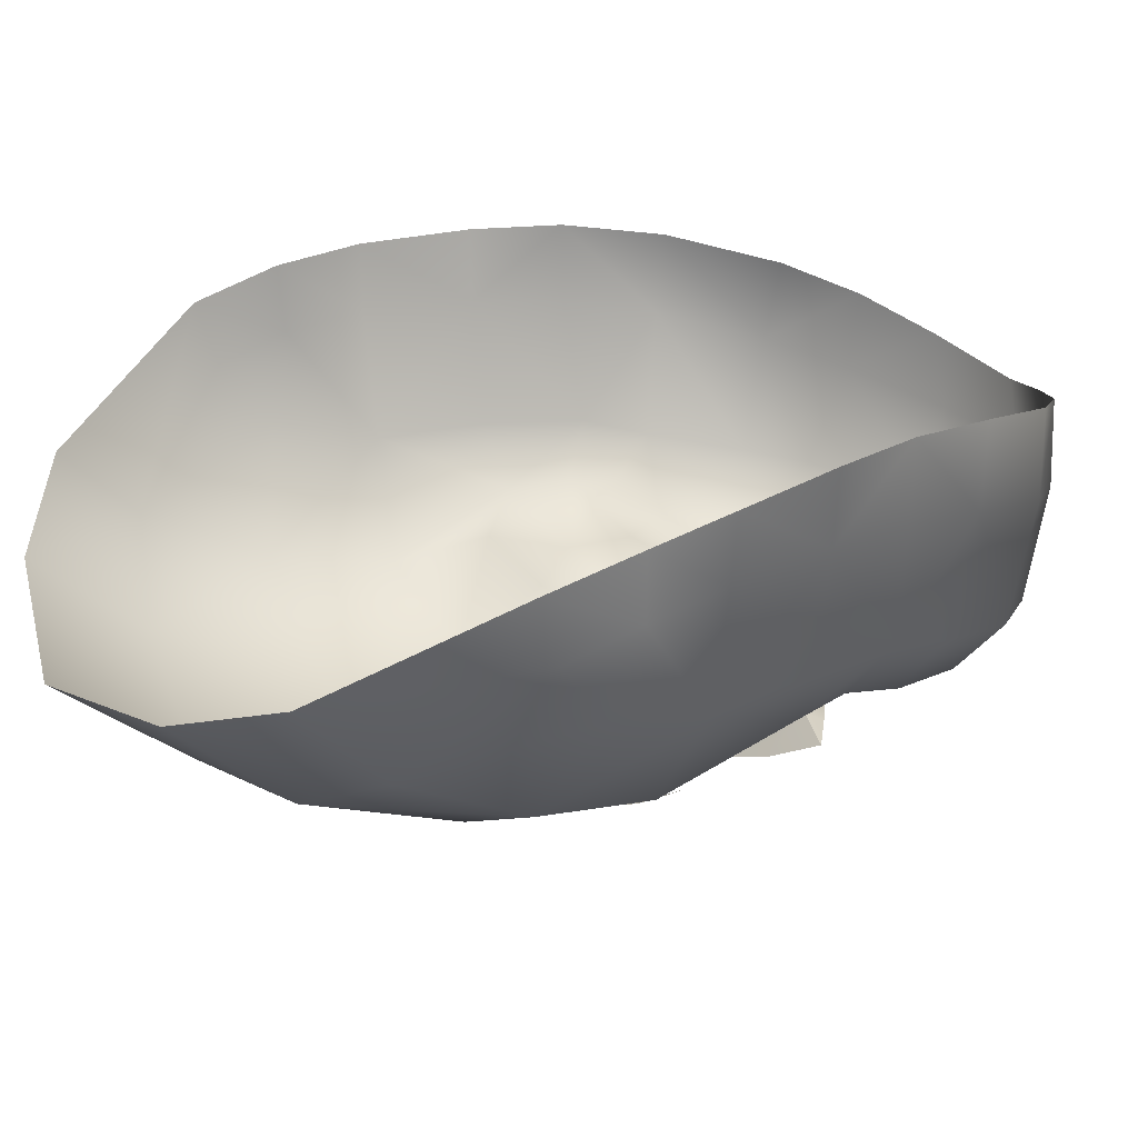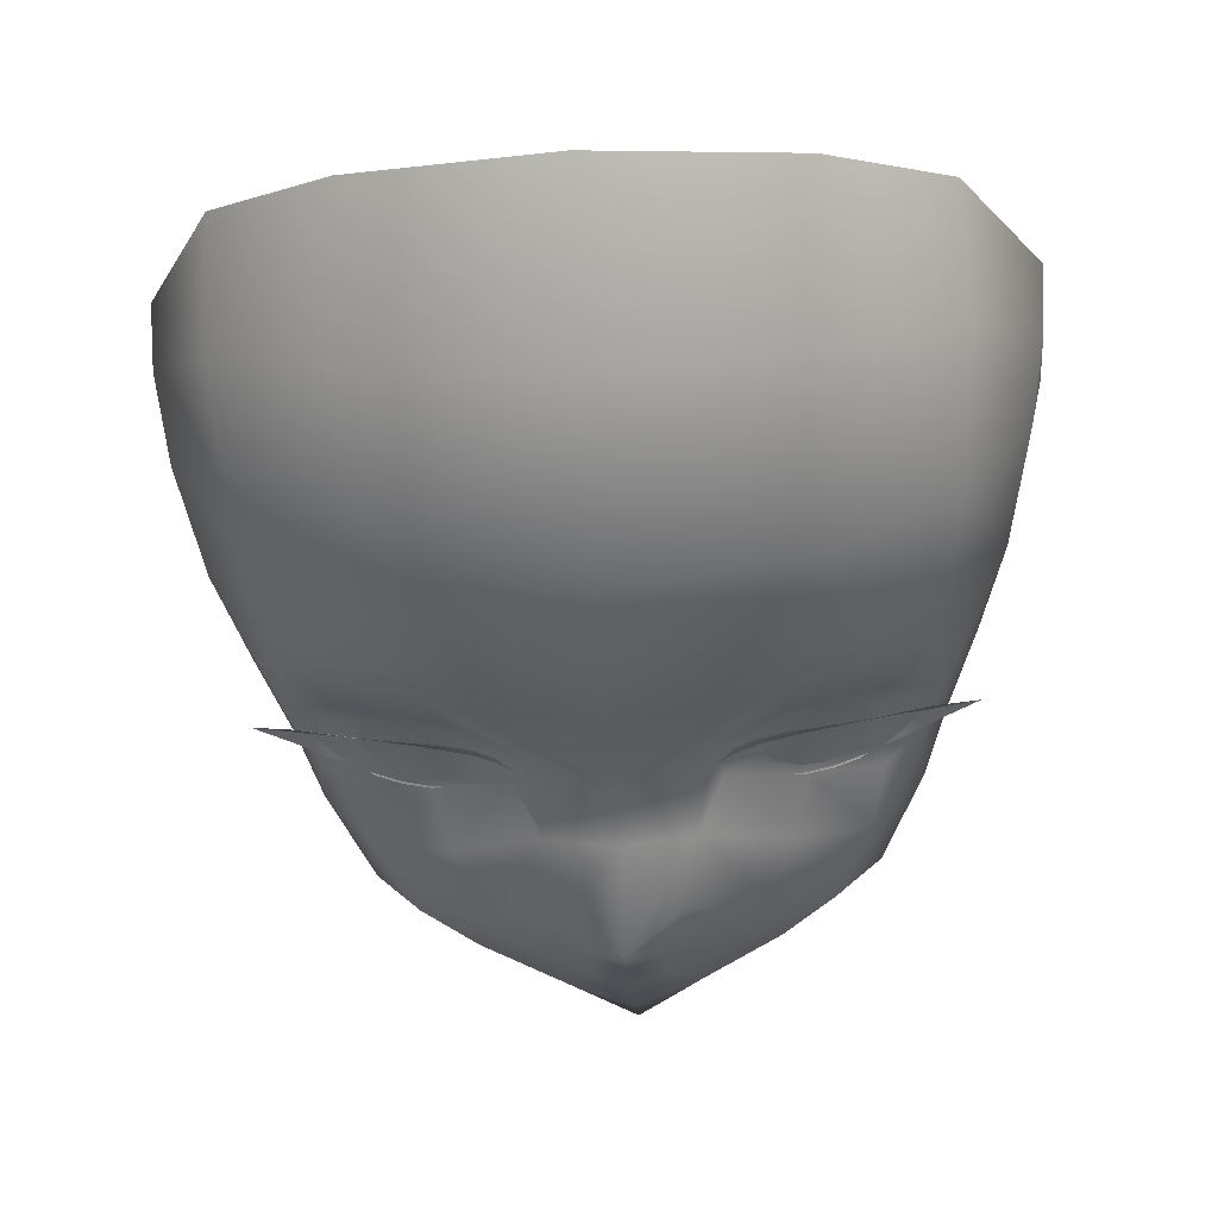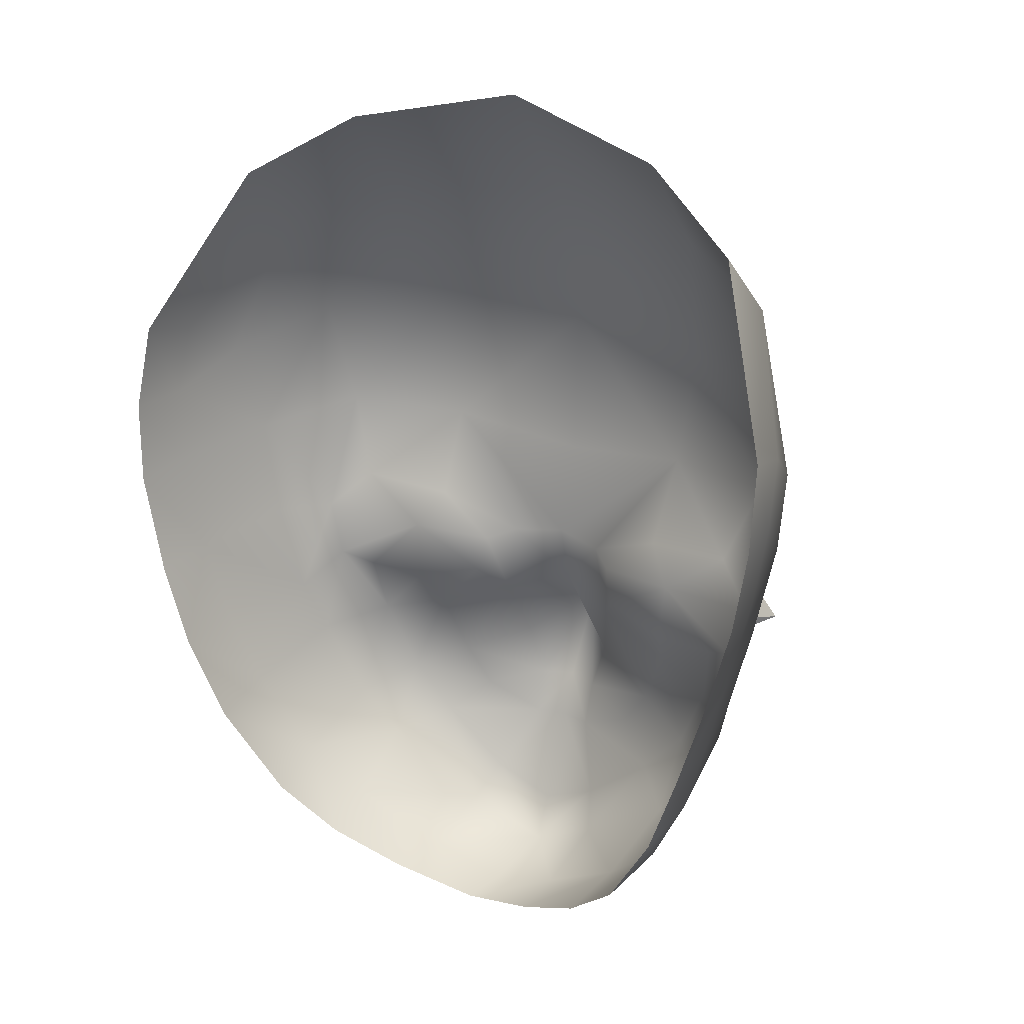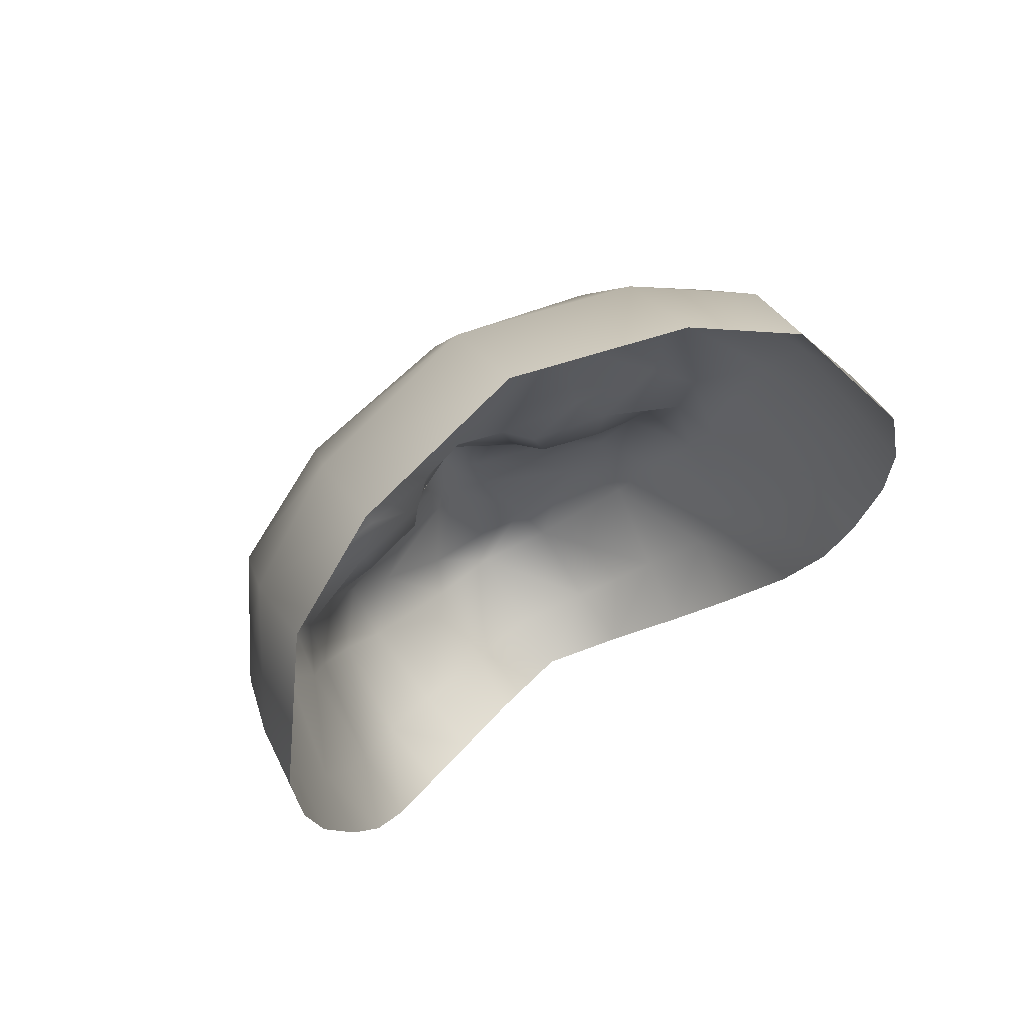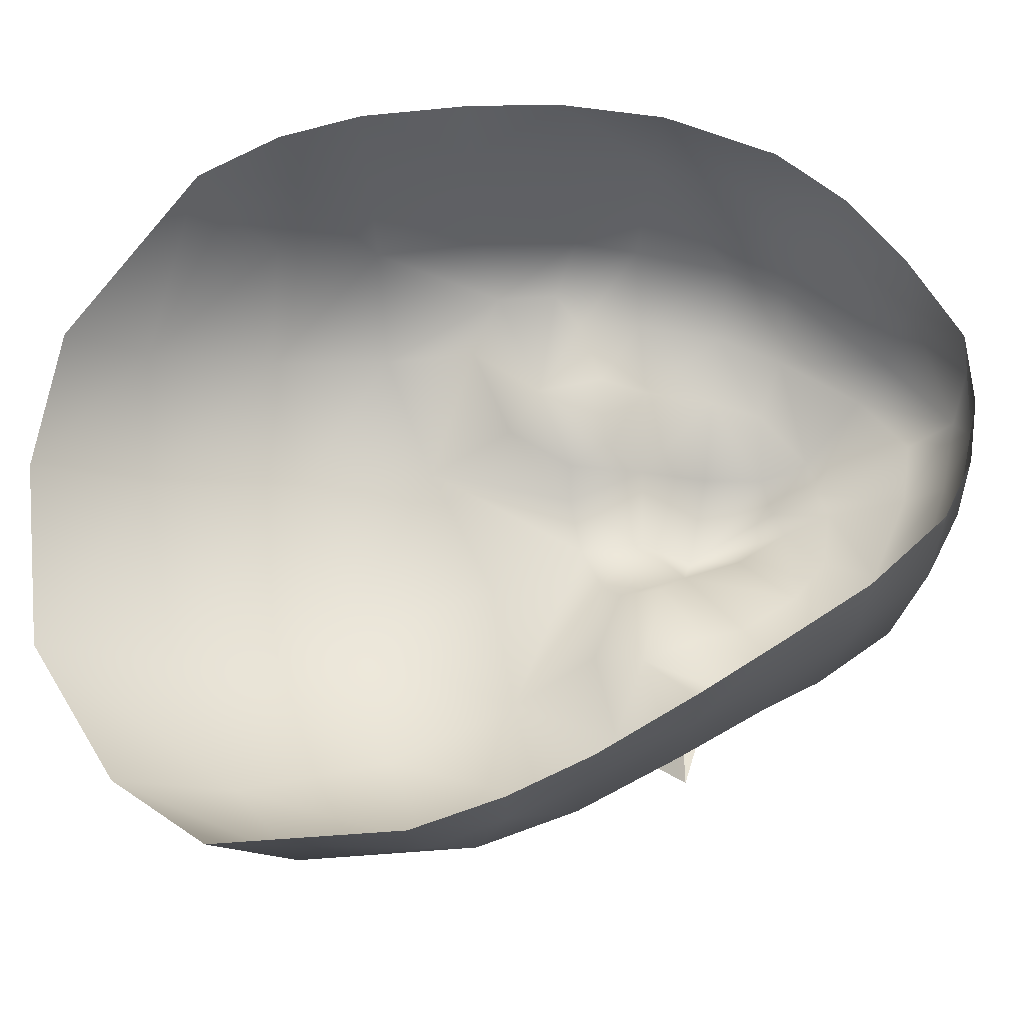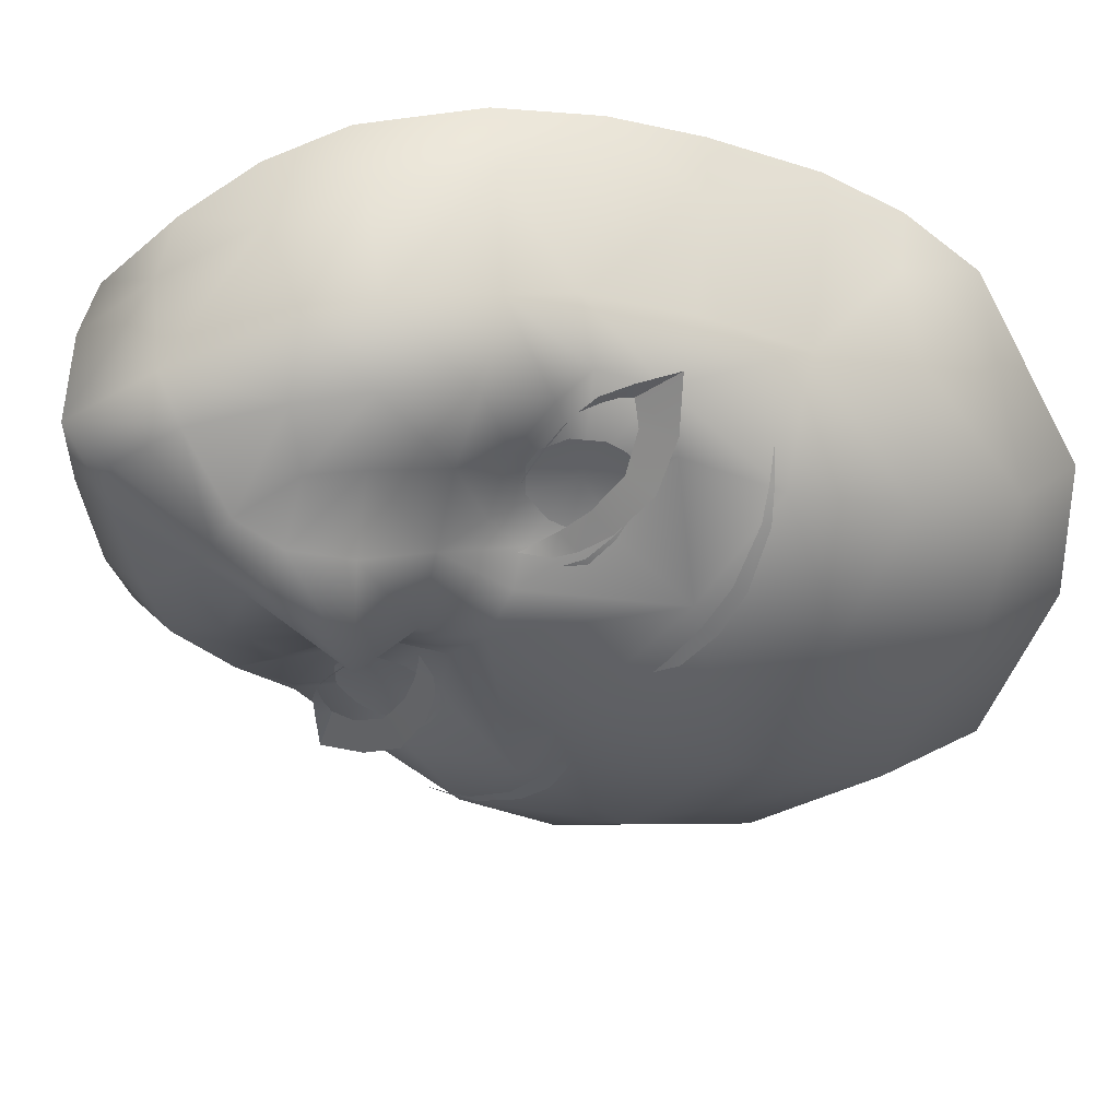
<metadata>
{"format":"obj","ext":"obj","renderer":"f3d","projection":"perspective","resolution":1024,"background":"white","views":[{"elev":24.5,"azim":63.1,"up":"+Y"},{"elev":-43.4,"azim":3.3,"up":"+Y"},{"elev":26.0,"azim":-150.6,"up":"+Z"},{"elev":75.6,"azim":148.5,"up":"+Z"},{"elev":59.6,"azim":72.4,"up":"+Y"},{"elev":-39.4,"azim":-122.4,"up":"+Y"}]}
</metadata>
<code>
g NPC_Female_Size02_Face_001_LOD2
v -0.04826 -0.02581 1.5
v -0.04723 -0.02579 1.501
v -0.04412 -0.02674 1.499
v -0.04967 -0.02518 1.504
v -0.05365 -0.02546 1.504
v -0.05072 -0.02518 1.506
v -0.06057 -0.02573 1.508
v -0.01655 -0.03429 1.505
v -0.01975 -0.03356 1.506
v -0.01951 -0.03536 1.509
v -0.02376 -0.03327 1.508
v -0.0236 -0.0357 1.512
v -0.03077 -0.03294 1.51
v -0.03071 -0.03611 1.514
v -0.03997 -0.0315 1.511
v -0.04185 -0.03513 1.515
v -0.05193 -0.03091 1.513
v -0.04747 -0.02809 1.508
v -0.05072 -0.02518 1.506
v -0.06057 -0.02573 1.508
v -0.04202 -0.02748 1.498
v -0.04037 -0.02809 1.498
v -0.04047 -0.02824 1.498
v -0.03613 -0.02965 1.497
v -0.03611 -0.02948 1.498
v -0.03124 -0.0307 1.497
v -0.03123 -0.03084 1.497
v -0.02871 -0.03115 1.498
v -0.01964 -0.03657 1.511
v -0.02391 -0.03697 1.513
v -0.02328 -0.03737 1.514
v -0.03027 -0.03647 1.515
v -0.03039 -0.03611 1.515
v -0.03495 -0.03514 1.515
v 0.04826 -0.02581 1.5
v 0.04412 -0.02674 1.499
v 0.04723 -0.02579 1.501
v 0.04967 -0.02518 1.504
v 0.05365 -0.02546 1.504
v 0.05072 -0.02518 1.506
v 0.06057 -0.02573 1.508
v 0.01655 -0.03429 1.505
v 0.01951 -0.03536 1.509
v 0.01975 -0.03356 1.506
v 0.02376 -0.03327 1.508
v 0.0236 -0.0357 1.512
v 0.03077 -0.03294 1.51
v 0.03071 -0.03611 1.514
v 0.03997 -0.0315 1.511
v 0.04185 -0.03513 1.515
v 0.05193 -0.03091 1.513
v 0.04747 -0.02809 1.508
v 0.05072 -0.02518 1.506
v 0.06057 -0.02573 1.508
v 0.04202 -0.02748 1.498
v 0.04047 -0.02824 1.498
v 0.04037 -0.02809 1.498
v 0.03613 -0.02965 1.497
v 0.03611 -0.02948 1.498
v 0.03124 -0.0307 1.497
v 0.03123 -0.03084 1.497
v 0.02871 -0.03115 1.498
v 0.01964 -0.03657 1.511
v 0.02328 -0.03737 1.514
v 0.02391 -0.03697 1.513
v 0.03039 -0.03611 1.515
v 0.03027 -0.03647 1.515
v 0.03495 -0.03514 1.515
v 0.03139 0.01301 1.445
v 0.04568 0.001383 1.457
v 0.04314 0.0173 1.455
v 0.05447 0.02263 1.475
v 0.03351 -0.002505 1.446
v 0.01711 0.008318 1.437
v 0.05532 0.006838 1.476
v 0.0613 0.02535 1.494
v 0.01587 -0.006556 1.435
v -0 0.003926 1.431
v -0 -0.009618 1.429
v -0 -0.02918 1.428
v 0.01557 -0.02576 1.437
v 0.03609 -0.02219 1.452
v 0.04477 -0.02104 1.462
v 0.0268 -0.03254 1.456
v 0.01257 -0.03253 1.444
v 0.03624 -0.0324 1.466
v 0.00643 -0.04131 1.457
v 0.01852 -0.03811 1.463
v 3.833e-11 -0.04298 1.457
v -0 -0.03391 1.438
v -0.01257 -0.03253 1.444
v -0.006464 -0.04127 1.457
v -0.0268 -0.03254 1.456
v -0.01852 -0.03811 1.463
v -0.01557 -0.02576 1.437
v -0.01587 -0.006556 1.435
v -0 -0.009618 1.429
v -0 0.003926 1.431
v -0.01711 0.008318 1.437
v -0.03351 -0.002505 1.446
v -0.03139 0.01301 1.445
v -0.03609 -0.02219 1.452
v -0.04568 0.001383 1.457
v -0.04314 0.0173 1.455
v -0.05447 0.02263 1.475
v -0.03624 -0.0324 1.466
v -0.05532 0.006838 1.476
v -0.0613 0.02535 1.494
v -0.04477 -0.02104 1.462
v -0.0244 -0.03736 1.471
v -0.006804 -0.04384 1.466
v -0.006464 -0.04127 1.457
v 8.755e-15 -0.04661 1.466
v 3.833e-11 -0.04298 1.457
v 0.00643 -0.04131 1.457
v 0.006804 -0.04384 1.466
v -0 -0.05753 1.484
v 0.0244 -0.03736 1.471
v -0.01025 -0.0433 1.478
v 0.01025 -0.0433 1.478
v 0.01311 -0.0378 1.491
v 0.02938 -0.03438 1.485
v -0 -0.04335 1.495
v -0.01311 -0.0378 1.491
v 0.04269 -0.02975 1.482
v -0.02938 -0.03438 1.485
v 0.05227 -0.01705 1.48
v -0.04269 -0.02975 1.482
v -0.05227 -0.01705 1.48
v 0.05594 -0.01331 1.492
v 0.05089 -0.0231 1.498
v 0.06076 0.01016 1.494
v 0.06544 0.01144 1.511
v 0.06644 0.02546 1.511
v 0.07143 0.02416 1.531
v 0.07008 0.01114 1.532
v 0.06503 -0.01307 1.531
v 0.07316 0.02176 1.548
v 0.07176 0.008962 1.547
v 0.0722 0.01738 1.565
v 0.06099 -0.01231 1.511
v 0.05429 -0.02388 1.509
v 0.03268 -0.0282 1.507
v 0.07118 0.004845 1.561
v 0.05641 -0.0006981 1.597
v 0.06851 -0.007618 1.552
v 0.05768 -0.0161 1.582
v 0.03501 -0.01012 1.61
v 0.05613 -0.02862 1.558
v 0.0352 -0.02877 1.589
v -0 -0.01692 1.618
v 0.05238 -0.03341 1.534
v 0.03282 -0.04098 1.559
v 0.02822 -0.04194 1.532
v 0.04611 -0.0291 1.517
v -0 -0.0366 1.594
v 0.02741 -0.03227 1.515
v -0.0352 -0.02877 1.589
v -0.03501 -0.01012 1.61
v -0 -0.04731 1.56
v -0.03282 -0.04098 1.559
v -0.02822 -0.04194 1.532
v -0.05768 -0.0161 1.582
v -0.05641 -0.0006981 1.597
v -0.0722 0.01738 1.565
v -0.05613 -0.02862 1.558
v -0 -0.04599 1.528
v -0 -0.0397 1.509
v -0.05238 -0.03341 1.534
v -0.06503 -0.01307 1.531
v -0.06851 -0.007618 1.552
v -0.07118 0.004845 1.561
v -0.07176 0.008962 1.547
v -0.07316 0.02176 1.548
v -0.07008 0.01114 1.532
v -0.06544 0.01144 1.511
v -0.07143 0.02416 1.531
v -0.06644 0.02546 1.511
v -0.06076 0.01016 1.494
v -0.05594 -0.01331 1.492
v -0.06099 -0.01231 1.511
v -0.05429 -0.02388 1.509
v -0.05089 -0.0231 1.498
v -0.03268 -0.0282 1.507
v -0.04611 -0.0291 1.517
v -0.04463 -0.0269 1.494
v -0.03158 -0.02816 1.494
v -0.01778 -0.03082 1.498
v -0.02741 -0.03227 1.515
v -0.01587 -0.03212 1.506
v -0.01055 -0.03693 1.507
v 0.01055 -0.03693 1.507
v 0.01587 -0.03212 1.506
v 0.01778 -0.03082 1.498
v 0.03158 -0.02816 1.494
v 0.04463 -0.0269 1.494
v -0.01399 -0.04627 1.533
v -0.01715 -0.04576 1.534
v -0.01782 -0.04599 1.536
v -0.0259 -0.04392 1.535
v -0.0268 -0.04419 1.538
v -0.03516 -0.04142 1.535
v -0.03594 -0.04162 1.538
v -0.04657 -0.03659 1.533
v -0.04702 -0.0367 1.535
v -0.0525 -0.03292 1.532
v -0.05211 -0.03305 1.531
v -0.05696 -0.0295 1.529
v 0.01399 -0.04627 1.533
v 0.01782 -0.04599 1.536
v 0.01715 -0.04576 1.534
v 0.0259 -0.04392 1.535
v 0.0268 -0.04419 1.538
v 0.03516 -0.04142 1.535
v 0.03594 -0.04162 1.538
v 0.04657 -0.03659 1.533
v 0.04702 -0.0367 1.535
v 0.0525 -0.03292 1.532
v 0.05211 -0.03305 1.531
v 0.05696 -0.0295 1.529
v -0.02429 -0.0322 1.51
v -0.02394 -0.03164 1.506
v -0.03298 -0.02867 1.507
v -0.02953 -0.0314 1.513
v -0.02598 -0.03025 1.5
v -0.03497 -0.0307 1.515
v -0.03084 -0.02891 1.497
v -0.04132 -0.02944 1.513
v -0.03465 -0.02837 1.497
v -0.04226 -0.02879 1.509
v -0.0393 -0.02796 1.5
v -0.04206 -0.02817 1.506
v 0.02429 -0.0322 1.51
v 0.03298 -0.02867 1.507
v 0.02394 -0.03164 1.506
v 0.02953 -0.0314 1.513
v 0.02598 -0.03025 1.5
v 0.03497 -0.0307 1.515
v 0.03084 -0.02891 1.497
v 0.04132 -0.02944 1.513
v 0.03465 -0.02837 1.497
v 0.04226 -0.02879 1.509
v 0.0393 -0.02796 1.5
v 0.04206 -0.02817 1.506
g NPC_Female_Size02_Face_001_LOD2_0
f 3 2 1
f 2 4 1
f 4 5 1
f 5 4 6
f 7 5 6
f 10 9 8
f 11 9 10
f 12 11 10
f 11 12 13
f 12 14 13
f 13 14 15
f 14 16 15
f 16 17 15
f 17 18 15
f 18 17 19
f 17 20 19
f 23 22 21
f 22 23 24
f 25 22 24
f 25 24 26
f 24 27 26
f 26 27 28
f 31 30 29
f 30 31 32
f 33 30 32
f 32 34 33
f 37 36 35
f 37 35 38
f 35 39 38
f 40 38 39
f 41 40 39
f 44 43 42
f 44 45 43
f 45 46 43
f 46 45 47
f 48 46 47
f 48 47 49
f 50 48 49
f 51 50 49
f 52 51 49
f 51 52 53
f 54 51 53
f 57 56 55
f 56 57 58
f 57 59 58
f 58 59 60
f 61 58 60
f 61 60 62
f 65 64 63
f 65 66 64
f 66 67 64
f 68 67 66
f 71 70 69
f 72 70 71
f 70 73 69
f 74 69 73
f 75 70 72
f 75 72 76
f 77 74 73
f 74 77 78
f 77 79 78
f 79 77 80
f 73 81 77
f 80 77 81
f 70 82 73
f 82 81 73
f 75 83 70
f 83 82 70
f 81 82 84
f 81 85 80
f 85 81 84
f 82 83 86
f 84 82 86
f 85 84 87
f 88 87 84
f 84 86 88
f 87 89 85
f 89 90 85
f 85 90 80
f 91 90 89
f 90 91 80
f 92 91 89
f 91 92 93
f 94 93 92
f 91 95 80
f 95 91 93
f 96 80 95
f 96 97 80
f 97 96 98
f 96 99 98
f 99 96 100
f 95 100 96
f 101 99 100
f 102 95 93
f 95 102 100
f 100 103 101
f 102 103 100
f 103 104 101
f 103 105 104
f 102 93 106
f 106 93 94
f 103 107 105
f 105 107 108
f 102 109 103
f 109 102 106
f 109 107 103
f 110 106 94
f 110 94 111
f 111 94 112
f 113 111 112
f 114 113 112
f 113 114 115
f 116 113 115
f 116 115 88
f 111 113 117
f 116 117 113
f 88 118 116
f 86 118 88
f 119 110 111
f 111 117 119
f 116 120 117
f 118 120 116
f 117 120 121
f 120 118 121
f 118 86 122
f 118 122 121
f 119 117 123
f 123 117 121
f 110 119 124
f 124 119 123
f 86 125 122
f 125 86 83
f 126 110 124
f 106 110 126
f 127 125 83
f 127 83 75
f 128 106 126
f 106 128 109
f 128 129 109
f 109 129 107
f 127 75 130
f 127 131 125
f 130 131 127
f 75 132 130
f 132 133 130
f 132 75 76
f 133 132 76
f 134 133 76
f 133 134 135
f 136 133 135
f 133 136 137
f 136 135 138
f 139 136 138
f 137 136 139
f 138 140 139
f 133 141 130
f 141 133 137
f 130 141 142
f 131 130 142
f 141 137 142
f 143 131 142
f 140 144 139
f 144 140 145
f 139 144 146
f 146 137 139
f 147 144 145
f 144 147 146
f 145 148 147
f 137 146 149
f 147 149 146
f 150 147 148
f 149 147 150
f 148 151 150
f 152 142 137
f 152 137 149
f 153 149 150
f 152 149 153
f 154 152 153
f 155 142 152
f 155 152 154
f 155 143 142
f 151 156 150
f 150 156 153
f 157 155 154
f 155 157 143
f 156 151 158
f 151 159 158
f 156 160 153
f 154 153 160
f 156 158 161
f 160 156 161
f 161 162 160
f 163 158 159
f 159 164 163
f 163 164 165
f 166 161 158
f 163 166 158
f 167 154 160
f 162 167 160
f 167 168 154
f 167 162 168
f 169 162 161
f 166 169 161
f 170 169 166
f 166 163 171
f 171 170 166
f 172 163 165
f 163 172 171
f 172 165 173
f 172 173 171
f 170 171 173
f 165 174 173
f 175 173 174
f 175 170 173
f 175 176 170
f 177 175 174
f 176 175 177
f 178 176 177
f 176 178 108
f 179 176 108
f 107 179 108
f 179 107 180
f 179 180 176
f 107 129 180
f 176 181 170
f 180 181 176
f 170 181 182
f 182 181 180
f 182 169 170
f 180 129 183
f 183 182 180
f 184 182 183
f 182 185 169
f 184 185 182
f 169 185 162
f 183 129 186
f 186 184 183
f 129 128 186
f 186 128 187
f 186 187 184
f 128 126 187
f 188 187 126
f 187 188 184
f 124 188 126
f 185 189 162
f 185 184 189
f 188 190 184
f 190 188 124
f 190 189 184
f 191 162 189
f 190 191 189
f 191 190 124
f 162 191 168
f 124 123 191
f 123 168 191
f 168 123 192
f 168 192 154
f 154 192 157
f 123 121 192
f 192 193 157
f 193 192 121
f 193 143 157
f 194 193 121
f 194 143 193
f 194 121 122
f 195 194 122
f 195 143 194
f 122 125 195
f 196 143 195
f 125 196 195
f 143 196 131
f 125 131 196
g NPC_Female_Size02_Face_001_LOD2_1
f 223 222 221
f 223 221 224
f 222 223 225
f 223 224 226
f 223 227 225
f 223 226 228
f 223 229 227
f 223 228 230
f 223 231 229
f 223 230 232
f 223 232 231
f 235 234 233
f 233 234 236
f 234 235 237
f 236 234 238
f 239 234 237
f 238 234 240
f 241 234 239
f 240 234 242
f 243 234 241
f 242 234 244
f 244 234 243
g NPC_Female_Size02_Face_001_LOD2_2
f 199 198 197
f 198 199 200
f 199 201 200
f 202 200 201
f 203 202 201
f 202 203 204
f 203 205 204
f 205 206 204
f 206 207 204
f 206 208 207
f 211 210 209
f 210 211 212
f 213 210 212
f 212 214 213
f 214 215 213
f 215 214 216
f 217 215 216
f 218 217 216
f 219 218 216
f 220 218 219

</code>
